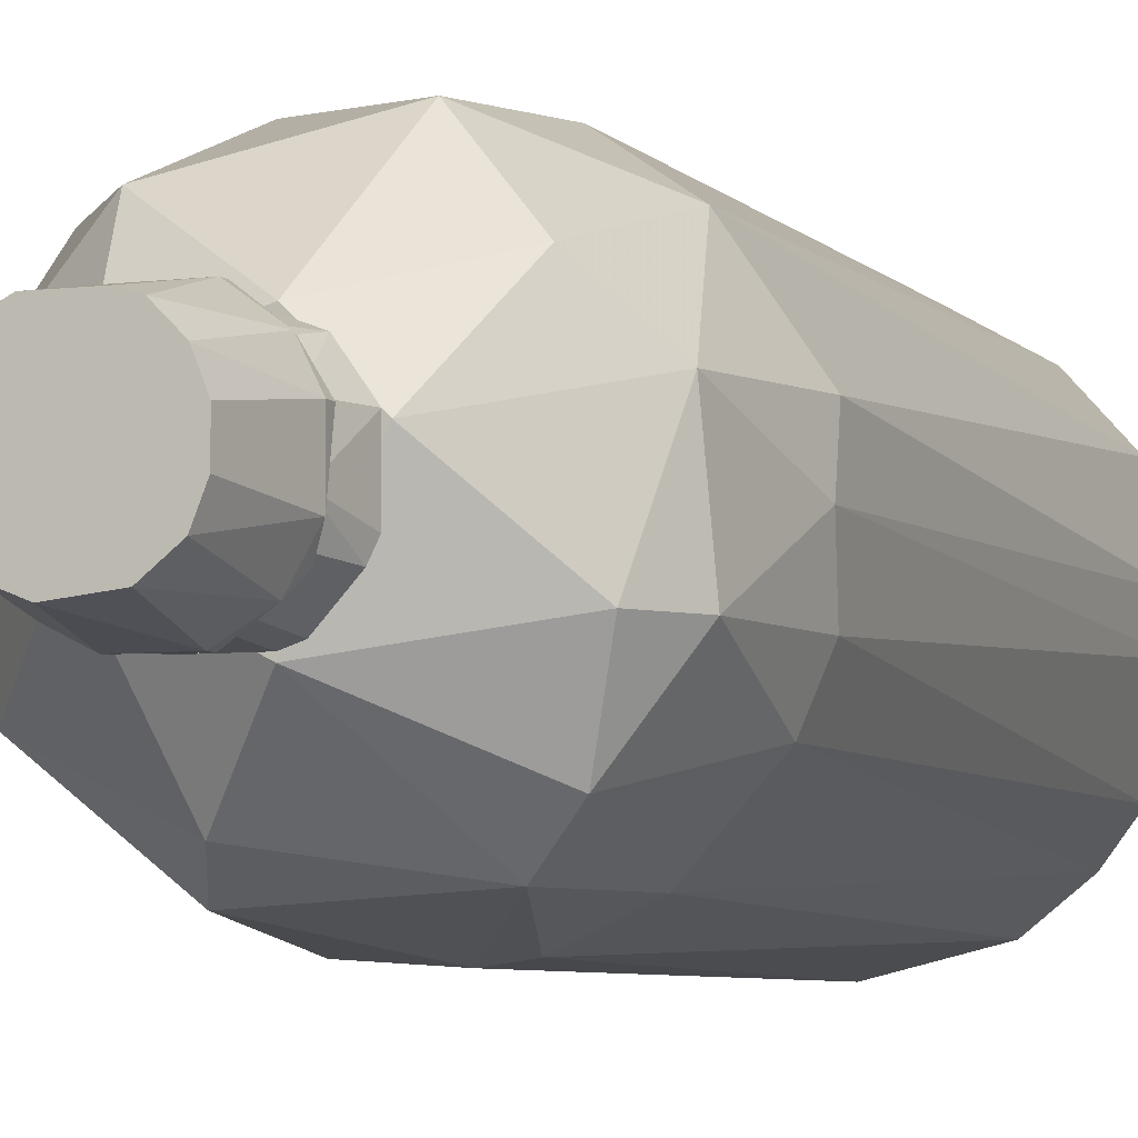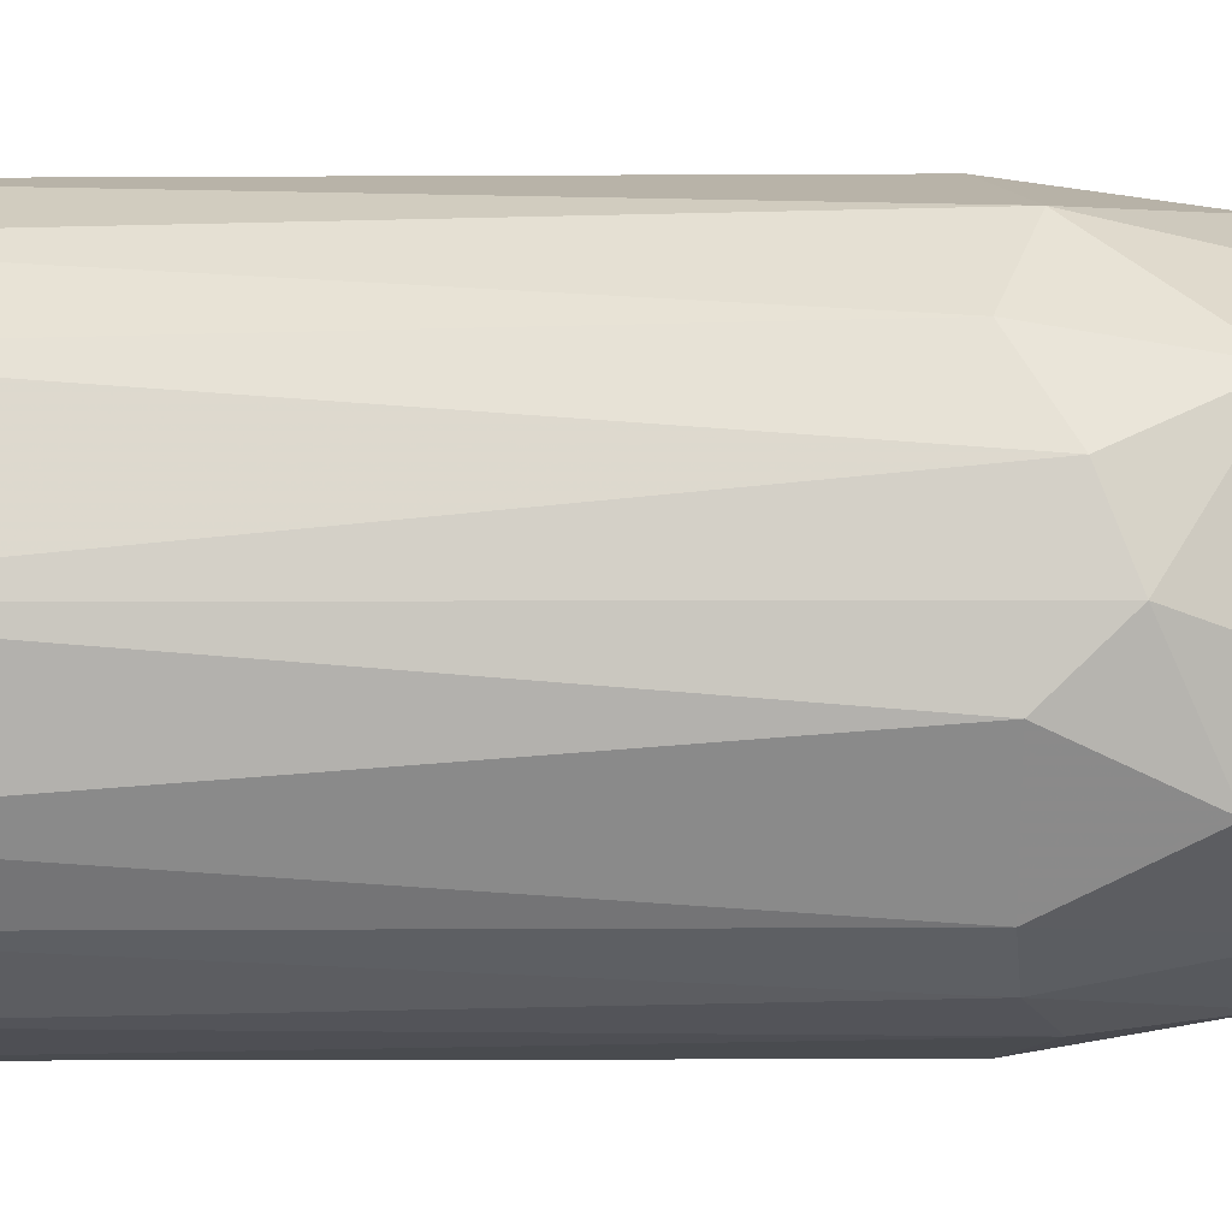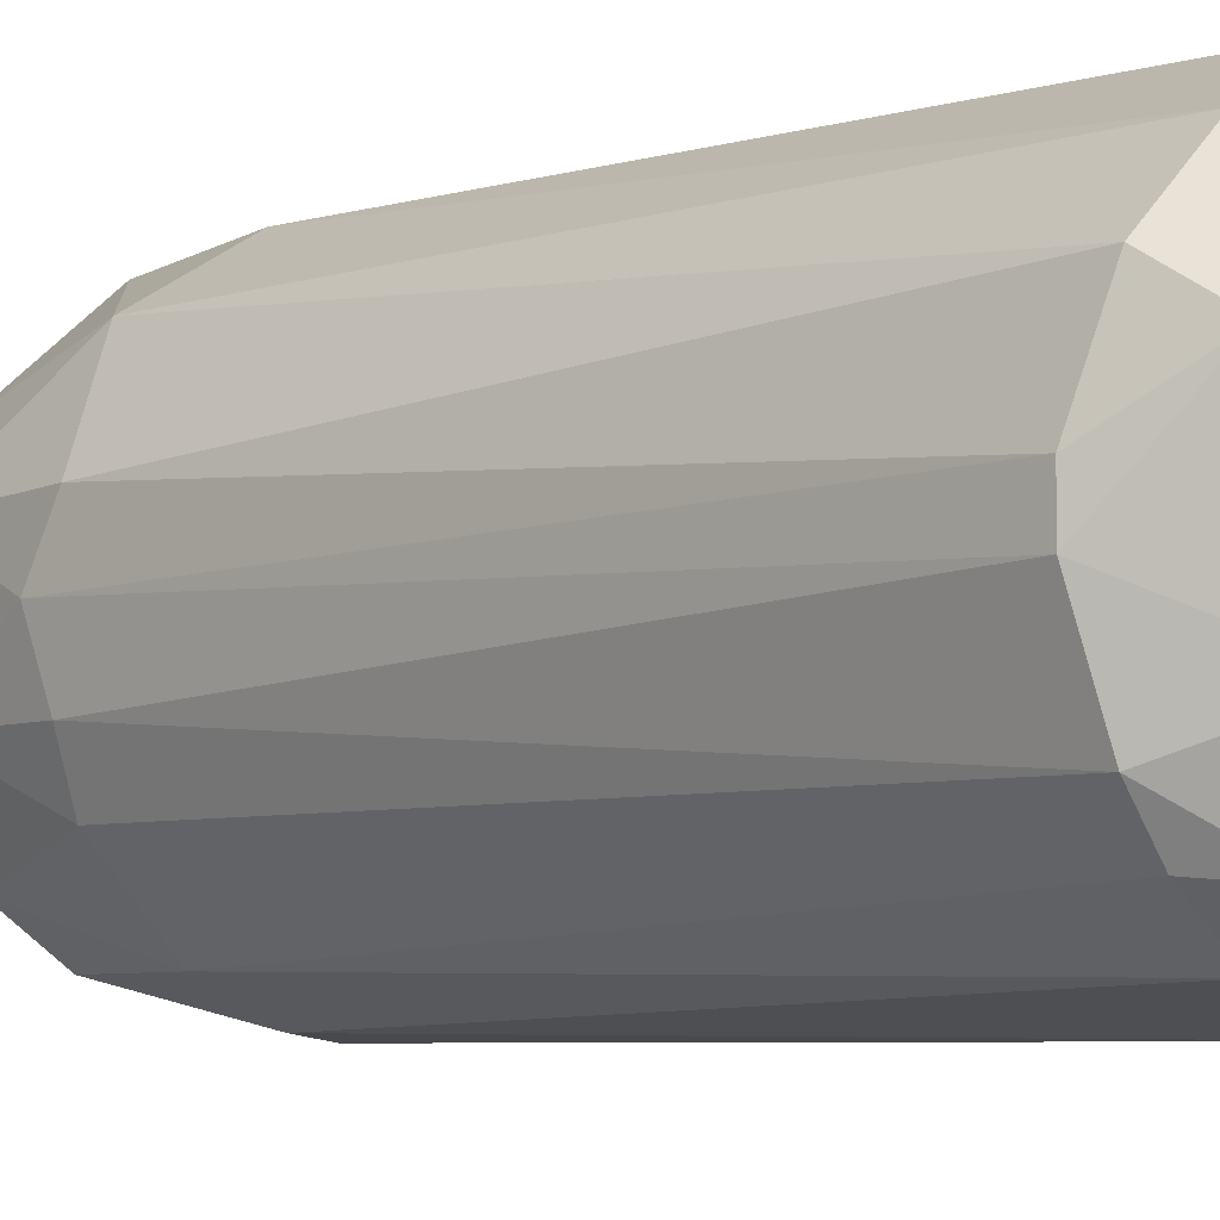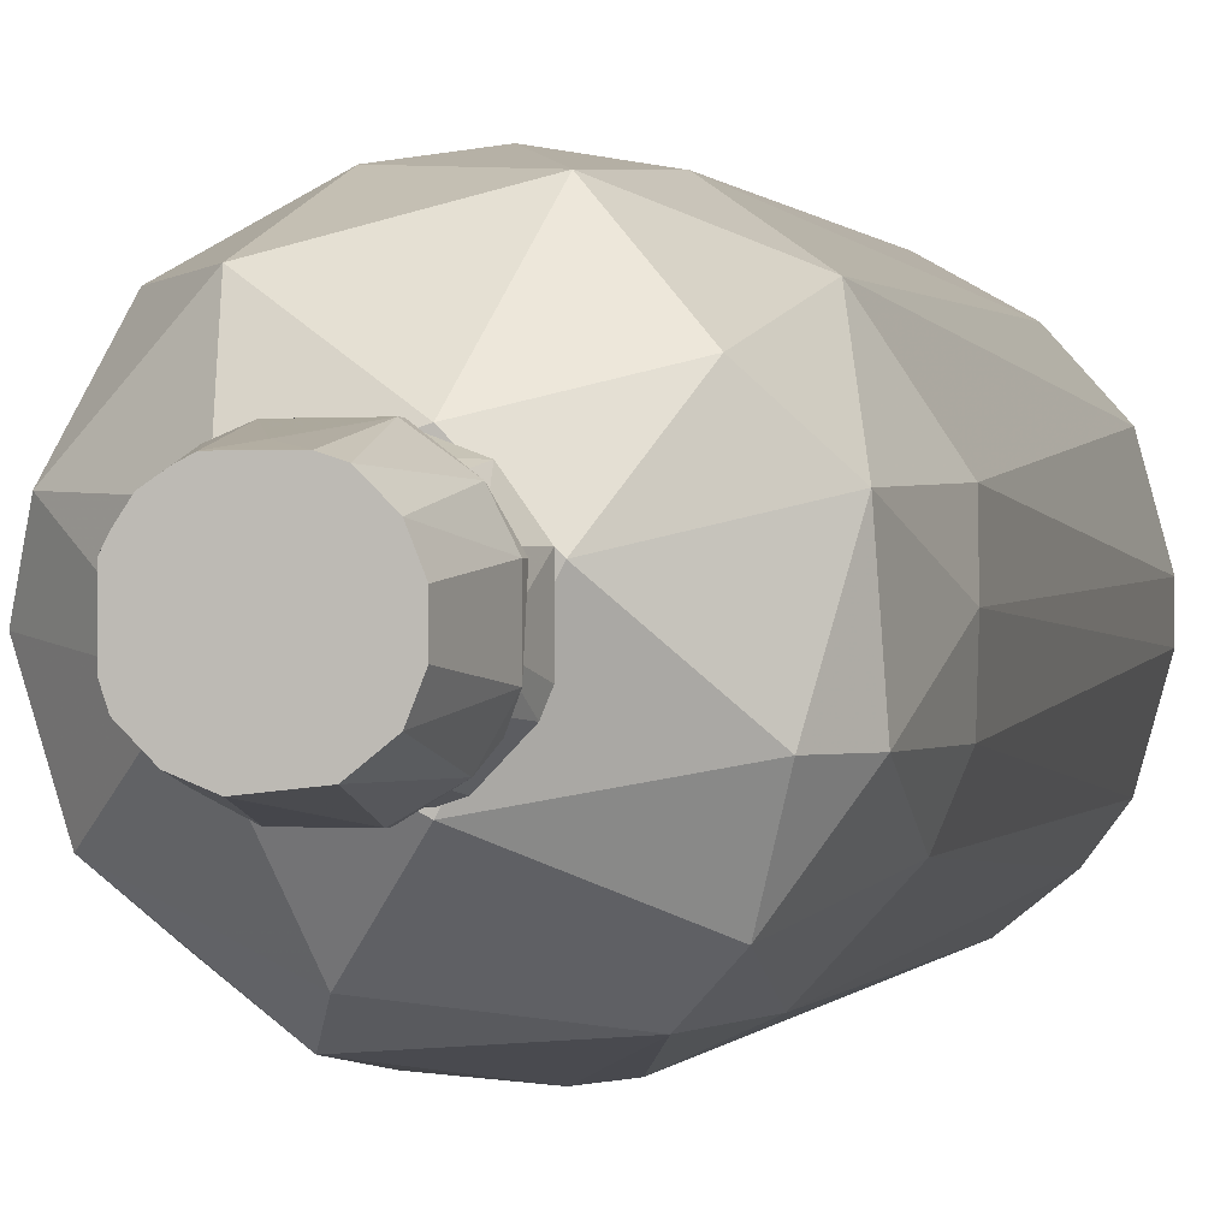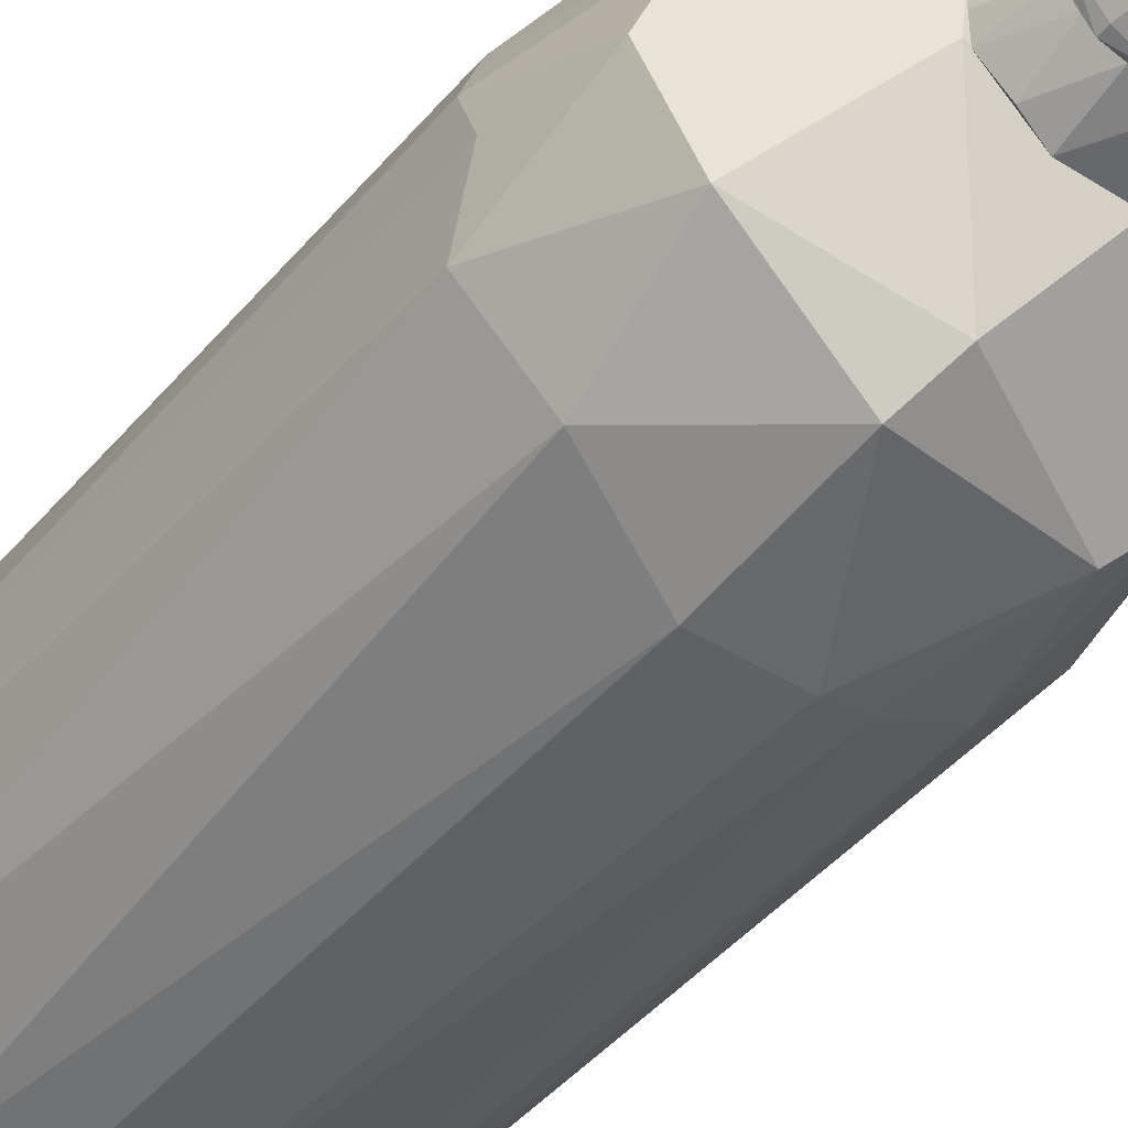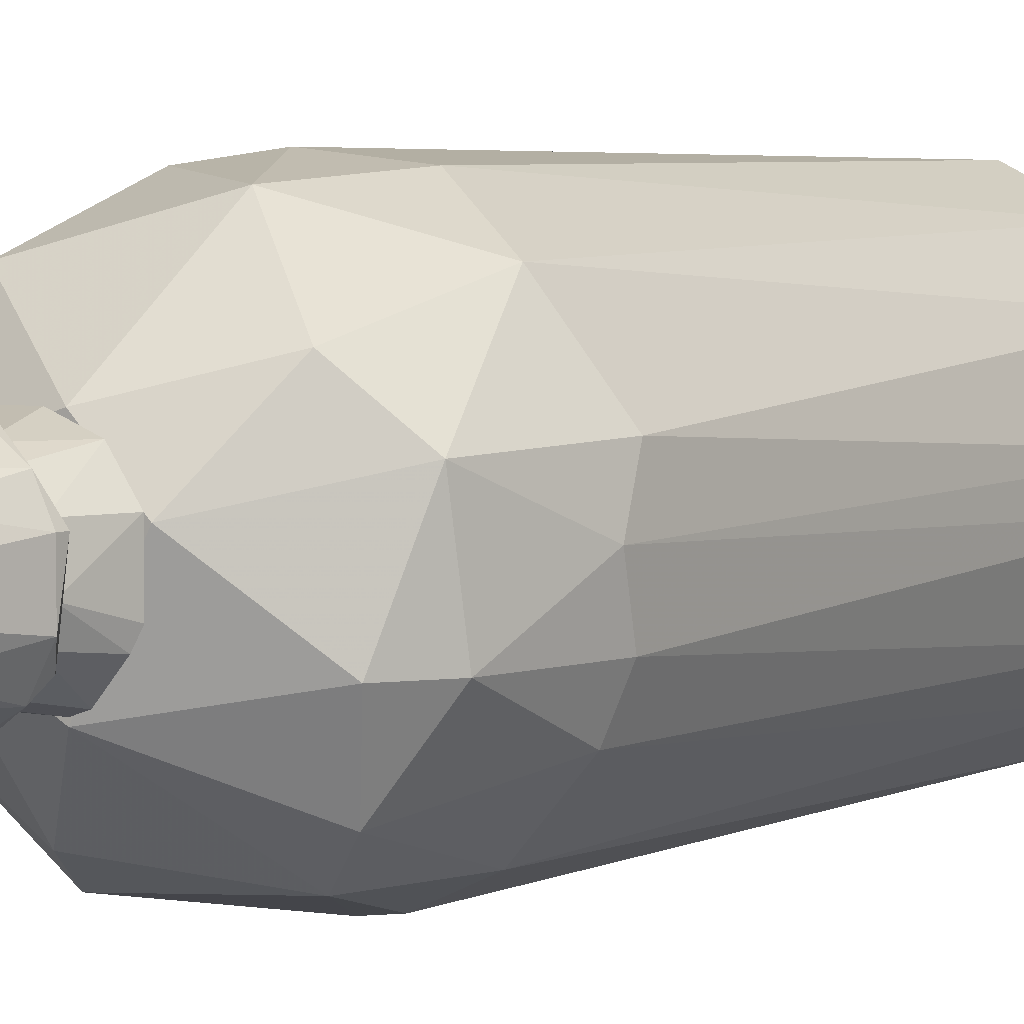
<metadata>
{"format":"obj","ext":"obj","renderer":"f3d","projection":"perspective","resolution":1024,"background":"white","views":[{"elev":-5.6,"azim":-158.6,"up":"+Z"},{"elev":71.6,"azim":89.8,"up":"+Z"},{"elev":-5.0,"azim":-44.4,"up":"+Z"},{"elev":0.3,"azim":-166.4,"up":"+Z"},{"elev":-43.8,"azim":143.1,"up":"+Z"},{"elev":4.5,"azim":-144.4,"up":"+Z"}]}
</metadata>
<code>
o convex_0
v 0.1529 0.2441 -0.004572
v -0.166 -0.3661 -0.01636
v -0.166 -0.3661 0.01508
v 0.1568 -0.4055 -0.004572
v -0.004573 0.1653 0.1647
v -0.07544 0.2322 -0.1384
v 0.04657 -0.3661 -0.1621
v 0.04657 -0.3779 0.1607
v -0.1463 0.248 0.04263
v 0.1174 0.1574 -0.1187
v -0.103 -0.3858 0.1292
v 0.1135 0.2204 0.1135
v -0.09512 -0.4133 -0.1187
v -0.02031 0.3268 0.06231
v -0.1463 0.1416 -0.0833
v 0.04263 0.248 -0.1463
v 0.145 -0.37 0.08594
v -0.07544 -0.4448 0.07018
v -0.1187 0.1574 0.1174
v 0.1411 -0.3661 -0.09117
v 0.05444 -0.4409 -0.103
v -0.02031 0.3268 -0.06362
v -0.08334 -0.374 -0.1463
v -0.01639 0.1378 -0.166
v 0.05444 -0.4409 0.1017
v 0.1647 0.1653 0.003262
v -0.04789 -0.3661 0.1607
v -0.04394 0.2401 0.1489
v -0.1621 0.1338 0.04658
v 0.08594 0.1416 0.145
v 0.06231 0.3268 -0.02031
v -0.1463 -0.3779 0.08202
v -0.1463 -0.374 -0.0833
v -0.1266 0.2756 -0.04394
v 0.1608 0.1416 -0.04789
v 0.06626 0.2756 0.1174
v 0.145 0.1416 0.08594
v -0.103 -0.4409 -0.05572
v 0.04657 0.1338 -0.1621
v -0.1621 0.1378 -0.04394
v 0.1253 0.2559 -0.07938
v 0.1174 -0.37 0.1214
v 0.1647 -0.3661 0.02689
v -0.0597 0.1338 0.1568
v 0.08989 -0.37 -0.1424
v -0.000656 -0.3819 -0.166
v -0.09512 0.1378 -0.1384
v 0.1647 -0.3622 -0.02817
v 0.1017 -0.4448 -0.01244
v -0.004573 -0.4094 0.1529
v -0.103 0.2755 0.08594
v -0.06362 0.3268 0.019
v 0.1371 0.2637 0.04263
v -0.1345 -0.4212 0.05444
v -0.1227 -0.374 -0.1148
v 0.04657 0.185 0.1568
v 0.1608 0.1456 0.04658
v -0.04394 0.1378 -0.1621
v 0.05444 0.3268 0.03868
v -0.1502 0.2361 -0.04394
v -0.166 0.1534 0.003262
v 0.145 -0.4133 0.04658
v 0.02689 0.2834 -0.1227
v -0.1069 0.2519 -0.1069
f 60 34 64
f 20 4 21
f 6 16 24
f 8 5 27
f 19 9 29
f 22 14 31
f 11 19 32
f 29 3 32
f 19 29 32
f 20 10 35
f 1 26 35
f 14 28 36
f 12 30 37
f 13 21 38
f 2 33 38
f 33 13 38
f 16 10 39
f 24 16 39
f 33 2 40
f 15 33 40
f 10 16 41
f 31 1 41
f 1 35 41
f 35 10 41
f 8 25 42
f 30 8 42
f 17 37 42
f 37 30 42
f 19 11 44
f 27 5 44
f 11 27 44
f 5 28 44
f 28 19 44
f 10 20 45
f 21 7 45
f 20 21 45
f 7 39 45
f 39 10 45
f 7 21 46
f 21 13 46
f 13 23 46
f 39 7 46
f 24 39 46
f 4 20 48
f 20 35 48
f 35 26 48
f 43 4 48
f 26 43 48
f 21 4 49
f 25 18 49
f 38 21 49
f 18 38 49
f 11 18 50
f 25 8 50
f 18 25 50
f 8 27 50
f 27 11 50
f 9 19 51
f 28 14 51
f 19 28 51
f 14 22 52
f 34 9 52
f 22 34 52
f 9 51 52
f 51 14 52
f 1 31 53
f 36 12 53
f 12 37 53
f 3 2 54
f 18 11 54
f 32 3 54
f 11 32 54
f 2 38 54
f 38 18 54
f 23 13 55
f 13 33 55
f 33 15 55
f 15 47 55
f 47 23 55
f 5 8 56
f 28 5 56
f 8 30 56
f 30 12 56
f 12 36 56
f 36 28 56
f 26 1 57
f 37 17 57
f 17 43 57
f 43 26 57
f 1 53 57
f 53 37 57
f 6 24 58
f 46 23 58
f 24 46 58
f 47 6 58
f 23 47 58
f 31 14 59
f 14 36 59
f 53 31 59
f 36 53 59
f 9 34 60
f 15 40 60
f 60 40 61
f 2 3 61
f 3 29 61
f 29 9 61
f 40 2 61
f 9 60 61
f 42 25 62
f 17 42 62
f 4 43 62
f 43 17 62
f 49 4 62
f 25 49 62
f 16 6 63
f 6 22 63
f 22 31 63
f 41 16 63
f 31 41 63
f 22 6 64
f 34 22 64
f 6 47 64
f 47 15 64
f 15 60 64
o convex_1
v 0.01114 0.3307 0.06234
v -0.02034 0.3268 -0.05971
v -0.03215 0.3268 -0.05577
v -0.02034 0.3701 -0.0479
v 0.05839 0.3268 -0.02428
v 0.05052 0.3701 0.01509
v -0.0479 0.3701 0.02296
v -0.05971 0.3268 0.02296
v 0.02296 0.3701 -0.0479
v -0.01639 0.3701 0.05052
v 0.05445 0.3268 0.03478
v -0.05577 0.3307 -0.03215
v -0.04002 0.3268 0.05052
v 0.03083 0.3701 0.04265
v 0.02296 0.3268 -0.05971
v -0.05183 0.3701 -0.008519
v 0.04265 0.3701 -0.03215
v 0.06234 0.3307 -0.008519
v 0.03478 0.3268 0.05445
v 0.04265 0.3307 -0.0479
v -0.00852 0.3701 -0.05183
v -0.04396 0.3701 -0.02821
v -0.00852 0.3268 0.06234
v 0.05052 0.3701 -0.01639
v 0.01509 0.3701 0.05052
v -0.05971 0.3268 -0.02033
v -0.03215 0.3701 0.04265
v 0.06234 0.3307 0.01115
f 69 82 92
f 66 67 68
f 67 66 69
f 70 68 71
f 67 69 72
f 68 70 73
f 70 71 74
f 72 69 75
f 71 72 77
f 72 75 77
f 70 74 78
f 75 70 78
f 69 66 79
f 71 68 80
f 72 71 80
f 73 70 81
f 77 75 83
f 75 78 83
f 69 79 84
f 79 73 84
f 81 69 84
f 73 81 84
f 66 68 85
f 68 73 85
f 79 66 85
f 73 79 85
f 68 67 86
f 67 76 86
f 80 68 86
f 76 80 86
f 65 74 87
f 74 77 87
f 83 65 87
f 77 83 87
f 69 81 88
f 81 70 88
f 70 82 88
f 82 69 88
f 74 65 89
f 78 74 89
f 65 83 89
f 83 78 89
f 67 72 90
f 76 67 90
f 72 80 90
f 80 76 90
f 74 71 91
f 71 77 91
f 77 74 91
f 70 75 92
f 75 69 92
f 82 70 92
o convex_2
v 0.003258 0.4252 0.05446
v -0.02033 0.374 -0.06365
v -0.02428 0.3701 -0.04788
v 0.06627 0.374 0.003266
v 0.03083 0.4449 -0.04394
v -0.06365 0.374 0.01902
v -0.05183 0.4449 -0.01244
v 0.04657 0.4449 0.02689
v 0.02296 0.374 0.06234
v -0.02821 0.4449 0.04657
v 0.04263 0.374 -0.05183
v -0.02428 0.374 0.06234
v -0.02428 0.4449 -0.04788
v -0.05577 0.374 -0.03609
v 0.0505 0.4449 -0.01638
v 0.05446 0.374 0.0387
v 0.0269 0.4449 0.04657
v 0.01902 0.3819 -0.06365
v 0.0269 0.3701 0.04657
v -0.04395 0.4449 0.03083
v -0.05183 0.3819 0.04263
v 0.05839 0.3819 -0.03214
v -0.04788 0.3701 0.02295
v 0.0505 0.3701 -0.01638
v 0.01113 0.4449 -0.05183
v -0.04788 0.3819 -0.04788
v -0.06365 0.3819 -0.02032
v -0.04395 0.4449 -0.03214
v -0.05183 0.4449 0.01113
v 0.0387 0.3819 0.05446
v 0.0505 0.4449 0.01902
v -0.02033 0.3819 -0.06365
v 0.06627 0.3819 0.003266
v -0.01639 0.4449 0.05052
v 0.04657 0.4449 -0.02821
v 0.06233 0.3819 0.02295
v -0.02428 0.3819 0.06234
v -0.06365 0.3819 0.01902
v 0.01113 0.3701 -0.05183
v 0.01902 0.4449 0.05052
v 0.0387 0.4449 0.0387
v 0.06233 0.374 -0.02426
v 0.04263 0.3819 -0.05183
f 127 114 135
f 97 99 100
f 100 99 102
f 99 97 105
f 94 95 106
f 97 100 107
f 100 102 109
f 103 94 110
f 101 104 111
f 108 101 111
f 102 99 112
f 98 104 113
f 102 112 113
f 104 98 115
f 106 95 115
f 98 106 115
f 95 111 115
f 111 104 115
f 96 108 116
f 111 95 116
f 108 111 116
f 105 97 117
f 97 110 117
f 94 106 118
f 118 106 119
f 106 98 119
f 119 99 120
f 99 105 120
f 105 118 120
f 118 119 120
f 112 99 121
f 99 119 121
f 101 108 122
f 107 100 123
f 110 94 124
f 105 117 124
f 117 110 124
f 94 118 124
f 118 105 124
f 107 123 125
f 109 102 126
f 97 107 127
f 107 114 127
f 108 96 128
f 100 108 128
f 123 100 128
f 96 125 128
f 125 123 128
f 101 93 129
f 104 101 129
f 113 104 129
f 102 113 129
f 93 126 129
f 126 102 129
f 98 113 130
f 113 112 130
f 119 98 130
f 112 121 130
f 121 119 130
f 95 94 131
f 94 103 131
f 116 95 131
f 103 116 131
f 93 101 132
f 101 122 132
f 122 109 132
f 126 93 132
f 109 126 132
f 108 100 133
f 100 109 133
f 122 108 133
f 109 122 133
f 103 114 134
f 114 107 134
f 116 103 134
f 96 116 134
f 125 96 134
f 107 125 134
f 103 110 135
f 110 97 135
f 114 103 135
f 97 127 135

</code>
